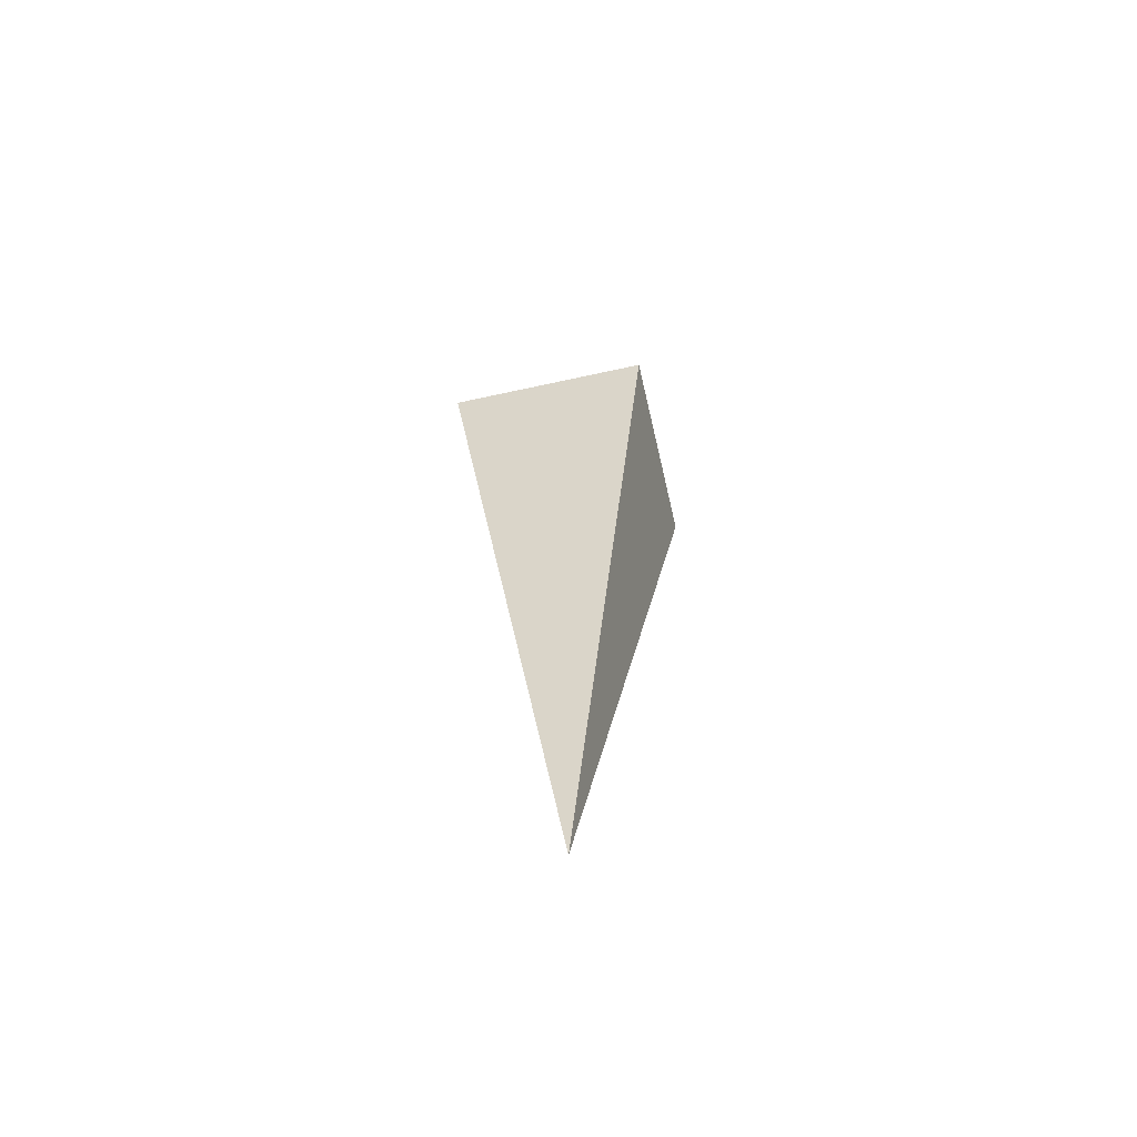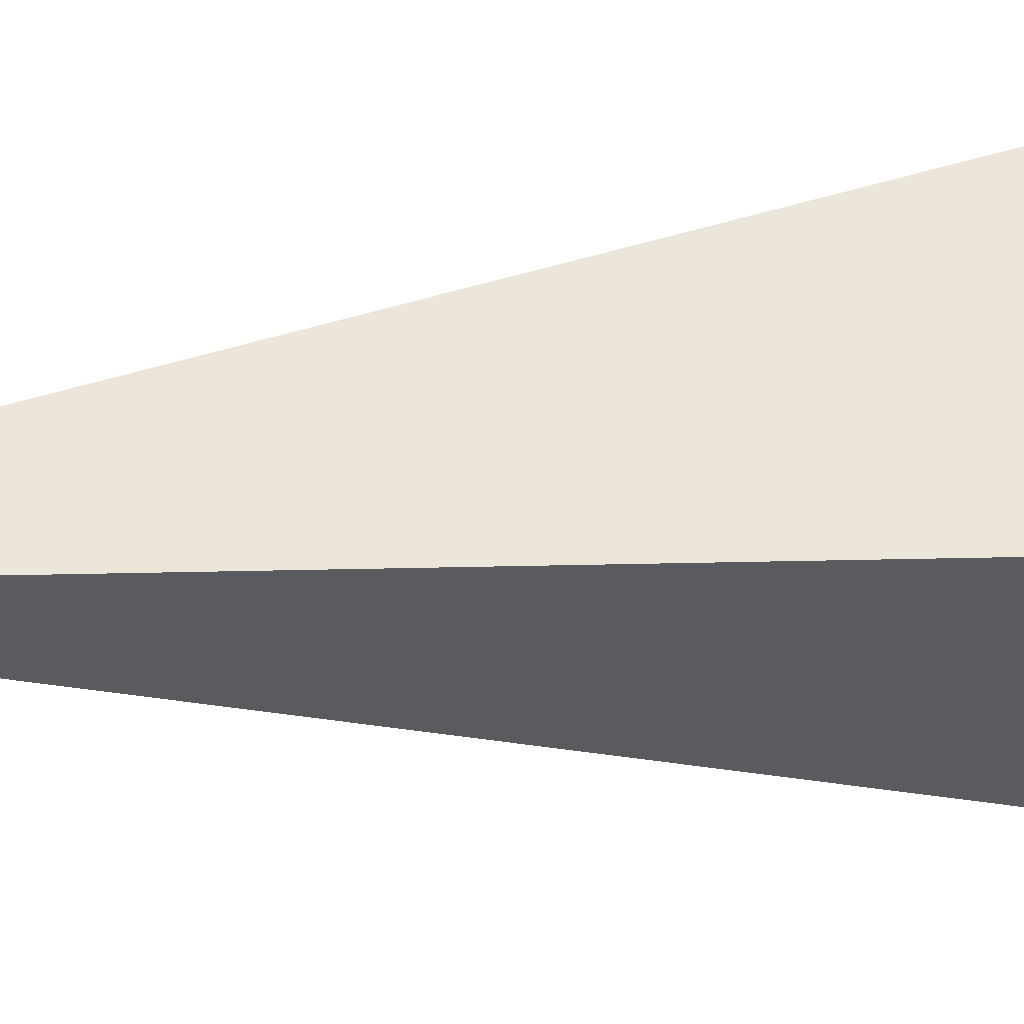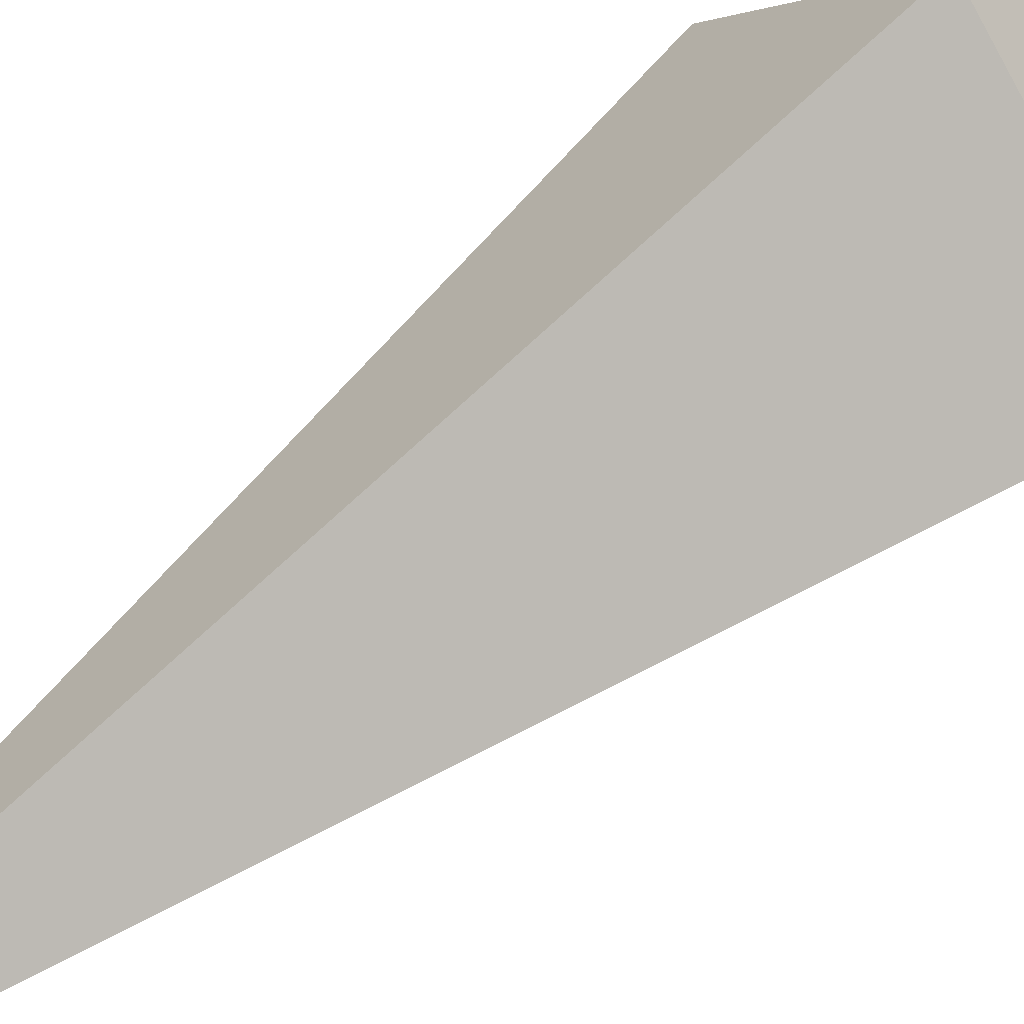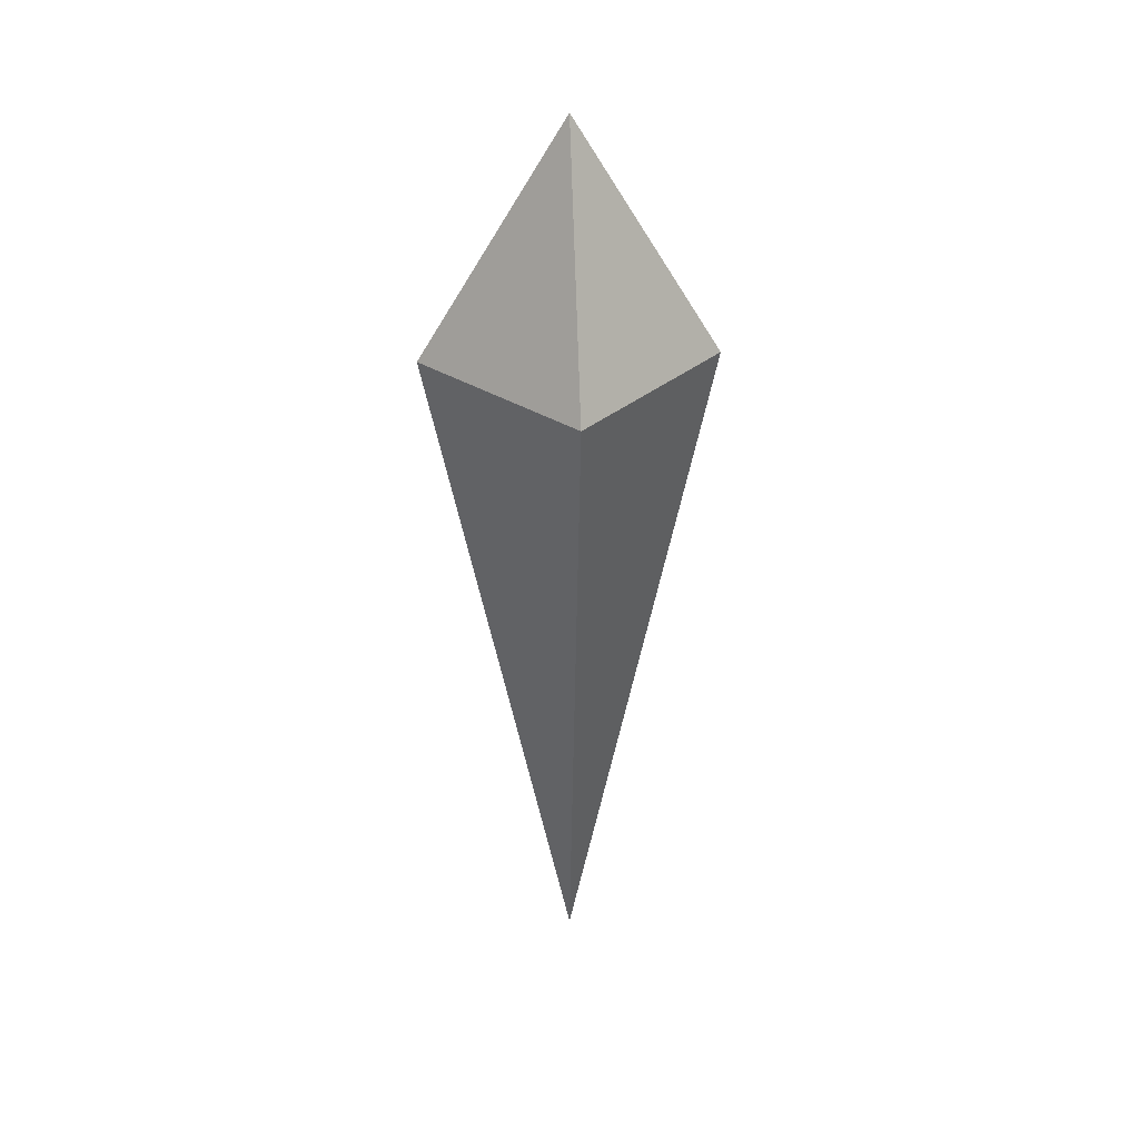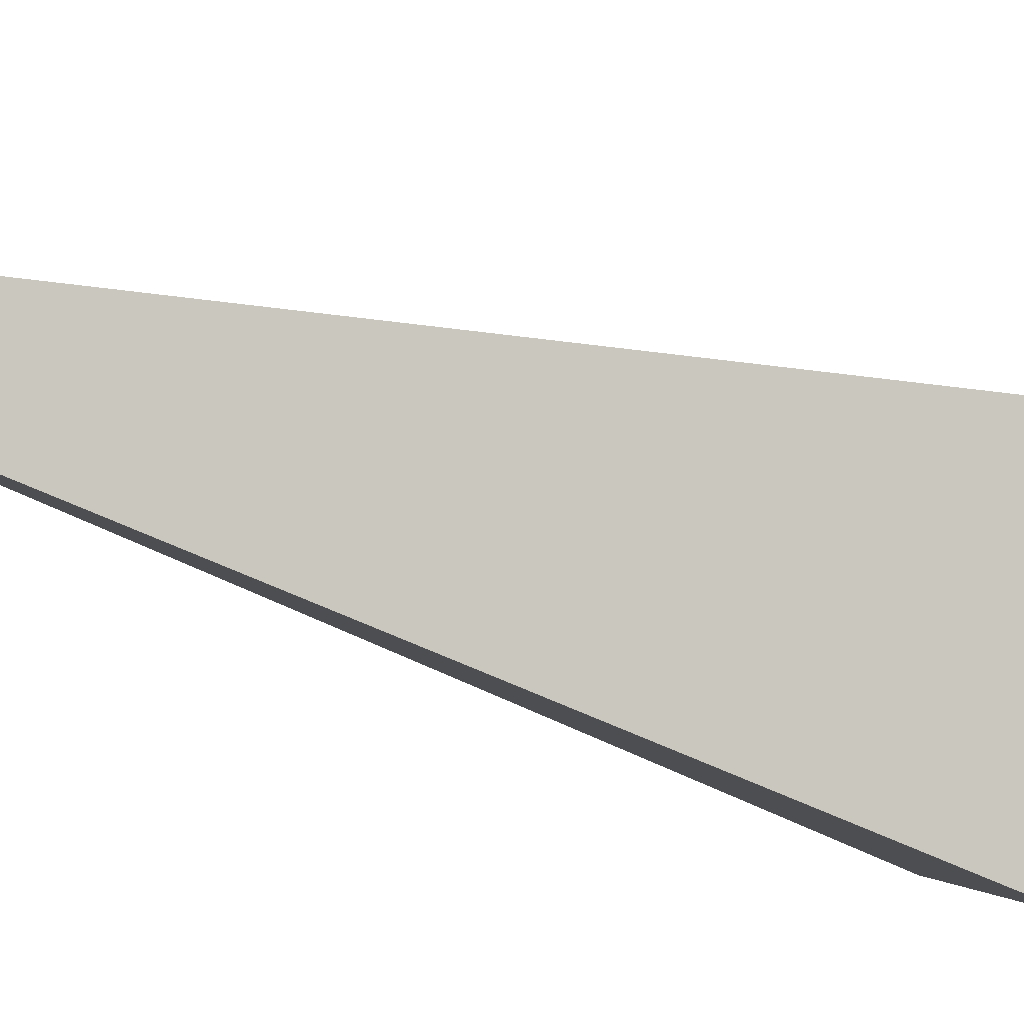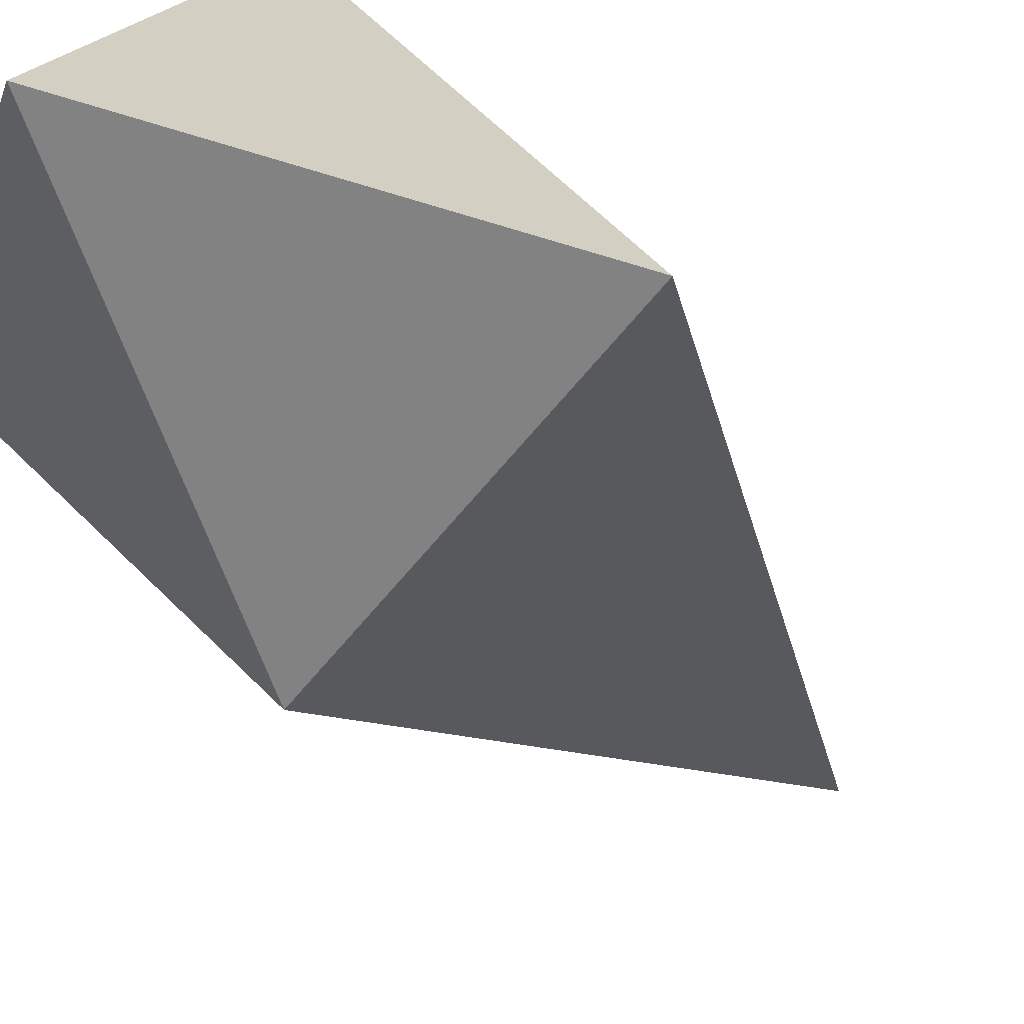
<metadata>
{"format":"obj","ext":"obj","renderer":"f3d","projection":"perspective","resolution":1024,"background":"white","views":[{"elev":-61.4,"azim":-32.2,"up":"+Z"},{"elev":12.7,"azim":-105.8,"up":"+Y"},{"elev":52.1,"azim":-132.8,"up":"+Y"},{"elev":33.2,"azim":-4.1,"up":"+Z"},{"elev":-46.0,"azim":-110.2,"up":"+Y"},{"elev":-17.5,"azim":19.4,"up":"+Y"}]}
</metadata>
<code>
o bone
v -0 0.15 -0.25
v 0.15 0 -0.25
v -0 -0.15 -0.25
v -0.15 0 -0.25
v -0 -0 0
v -0 0.15 -0.25
v 0.15 0 -0.25
v -0 -0.15 -0.25
v -0.15 0 -0.25
v -0 0 -1
f 1 5 2
f 2 5 3
f 3 5 4
f 4 5 1
f 6 7 10
f 7 8 10
f 8 9 10
f 9 6 10

</code>
